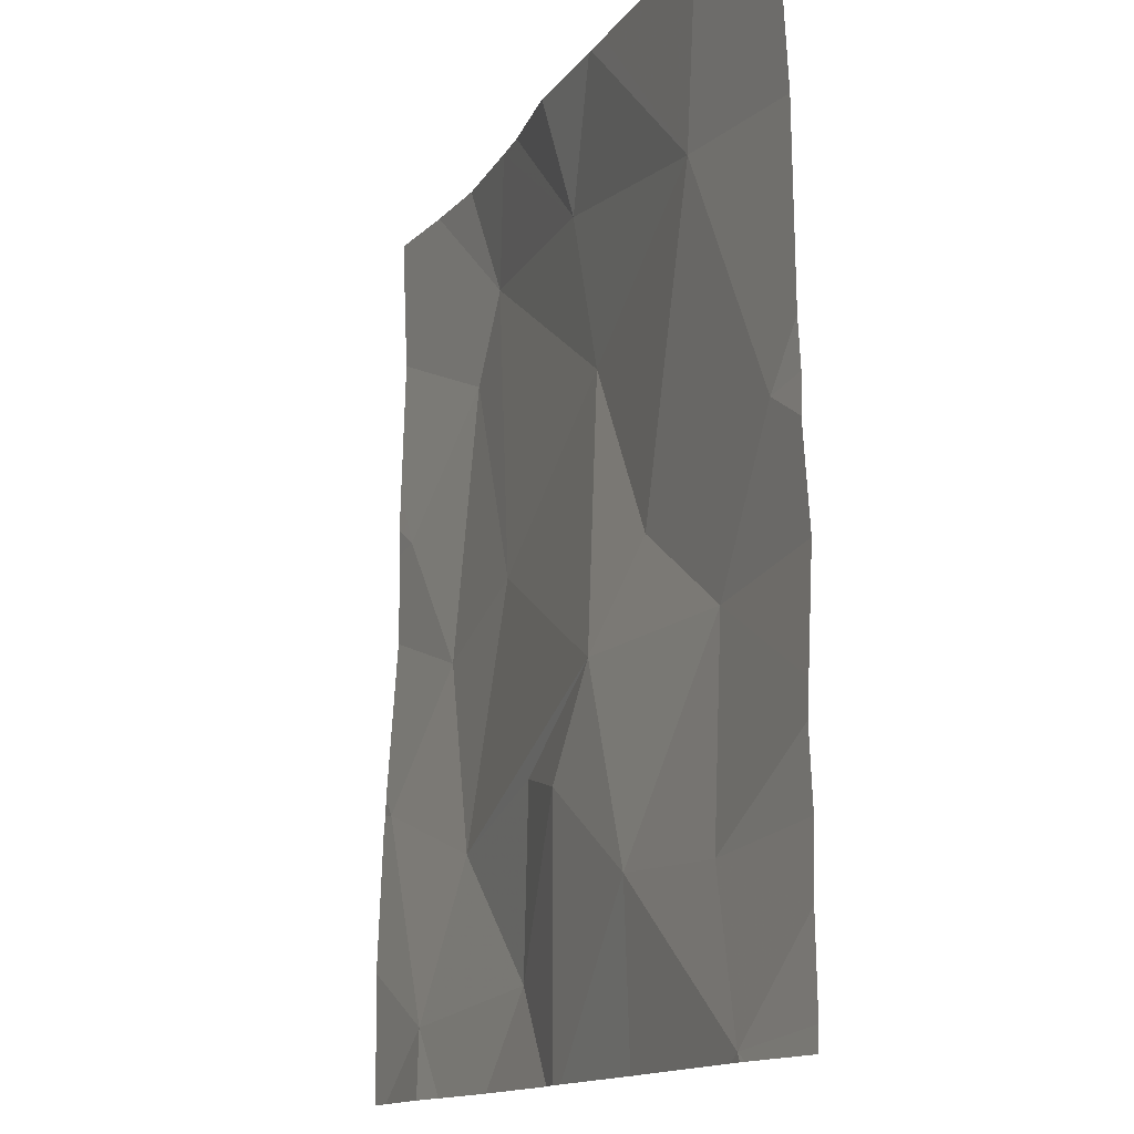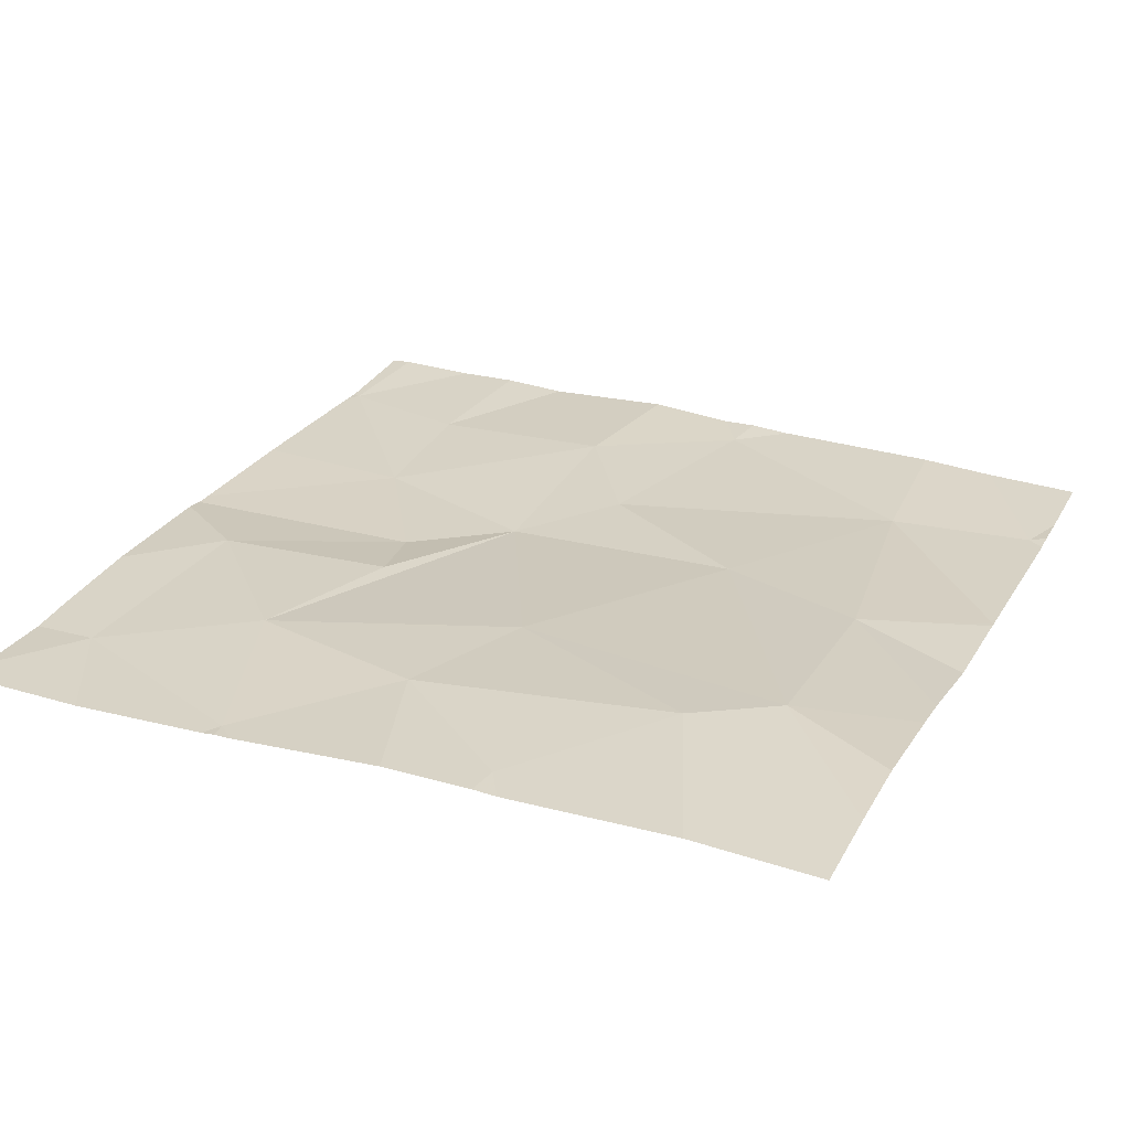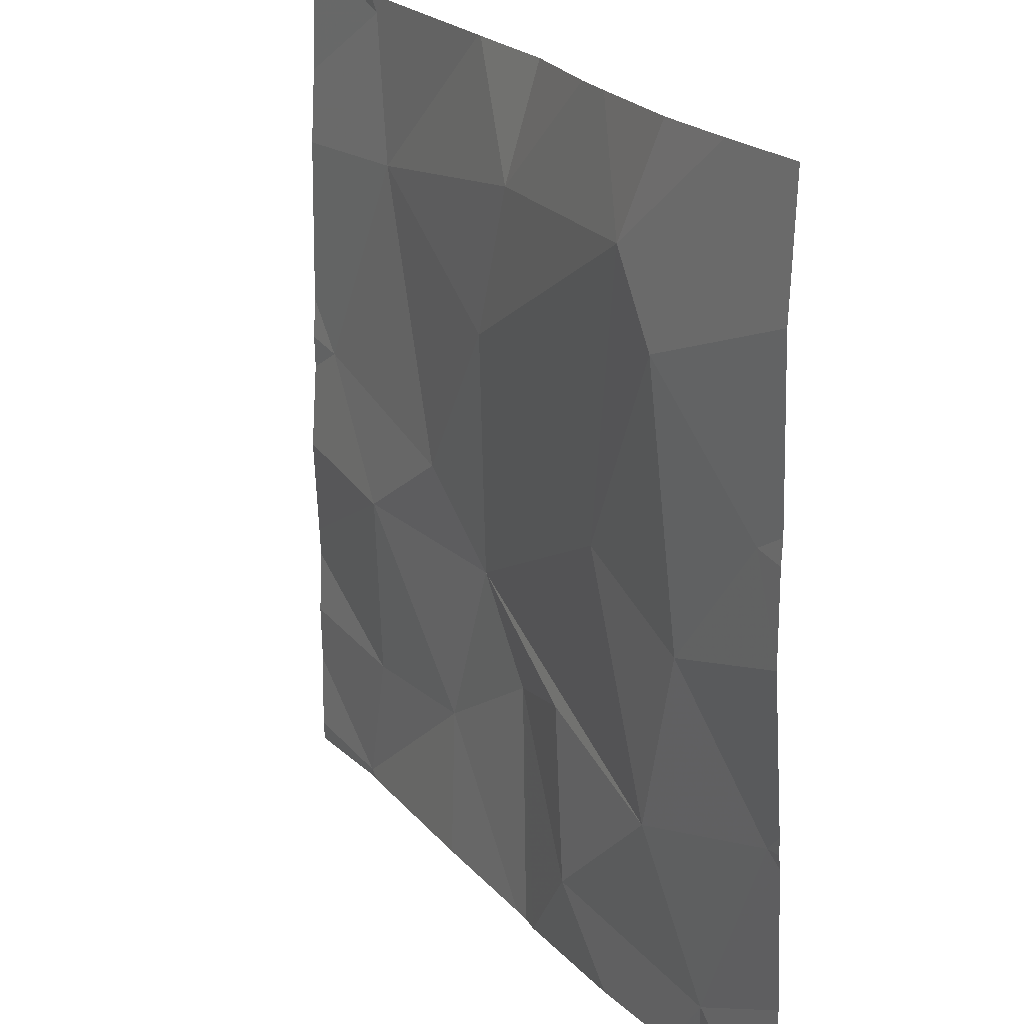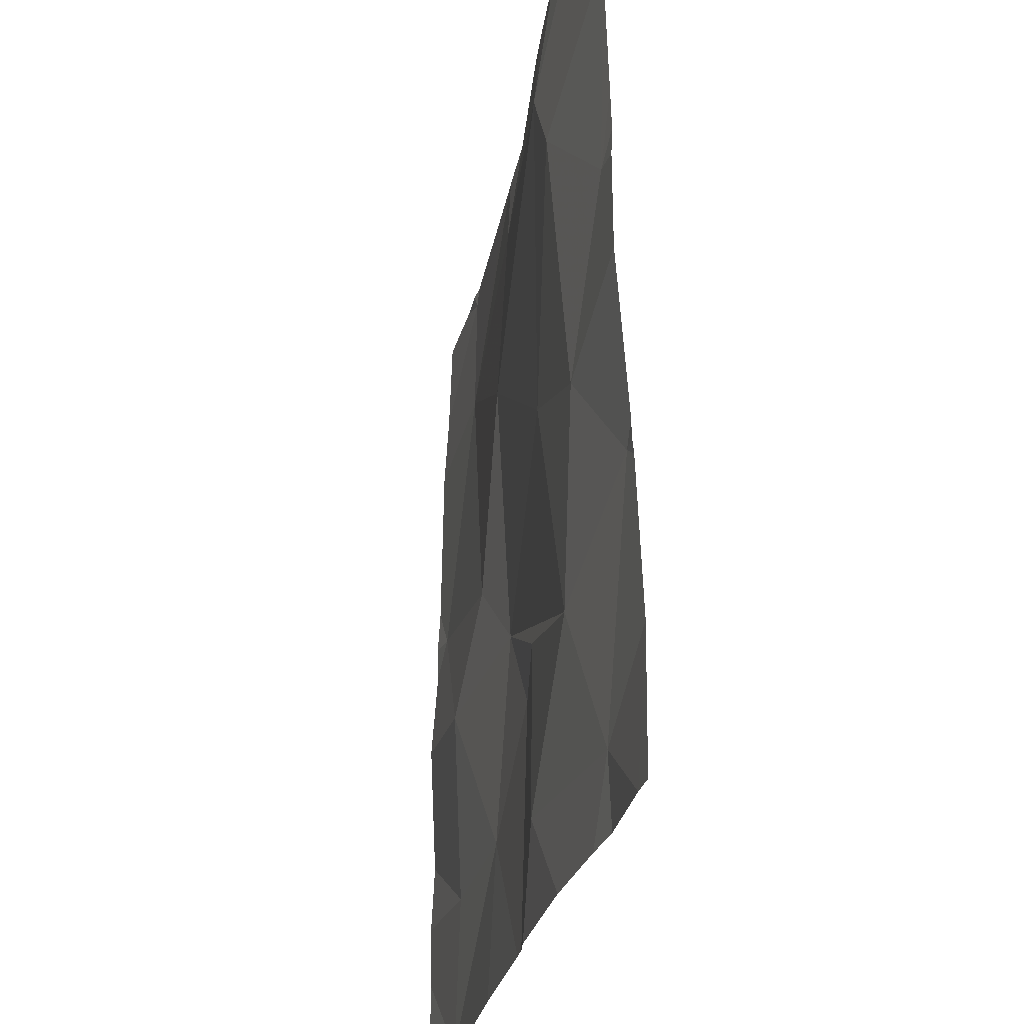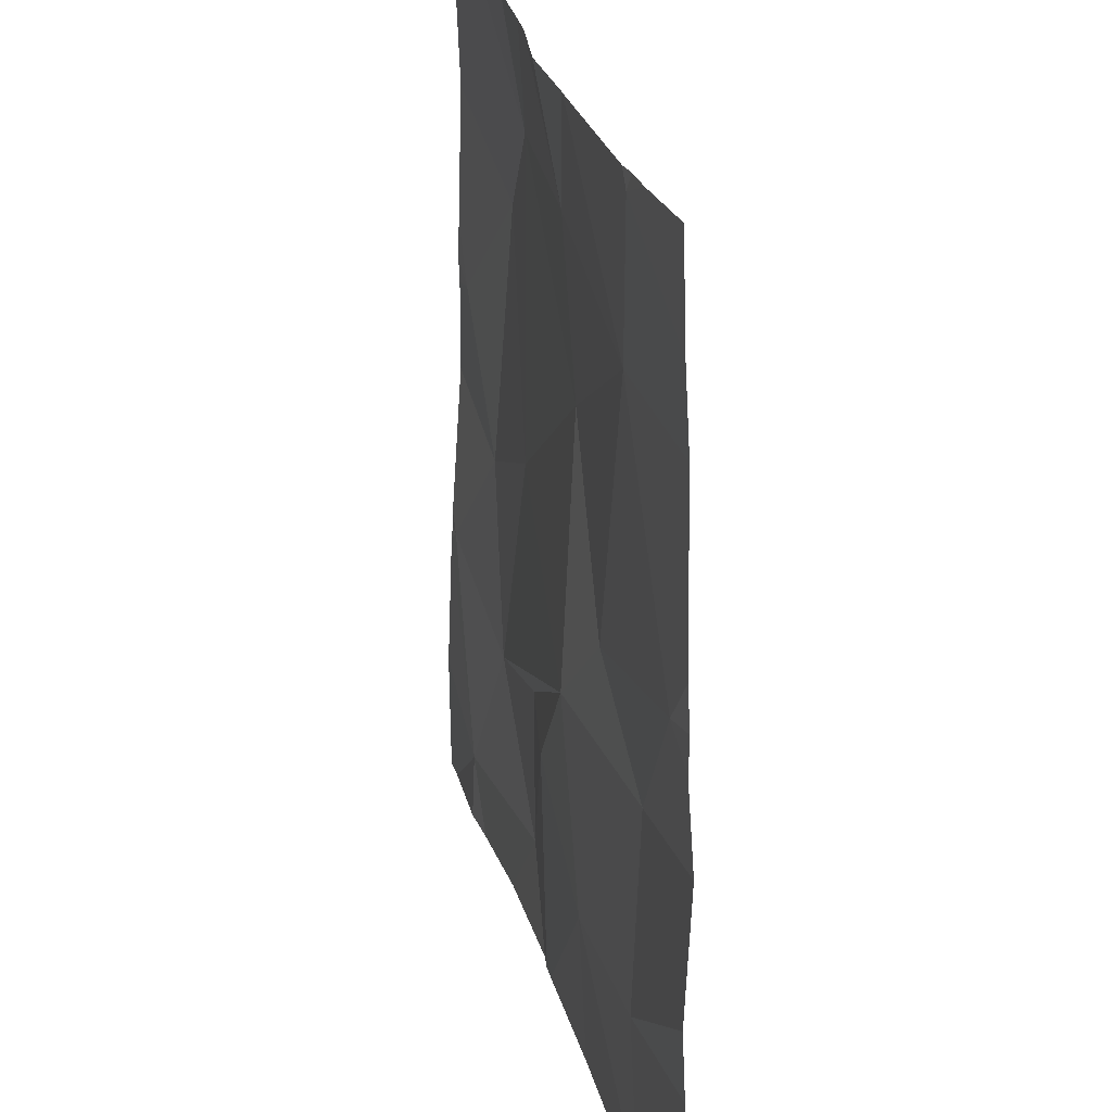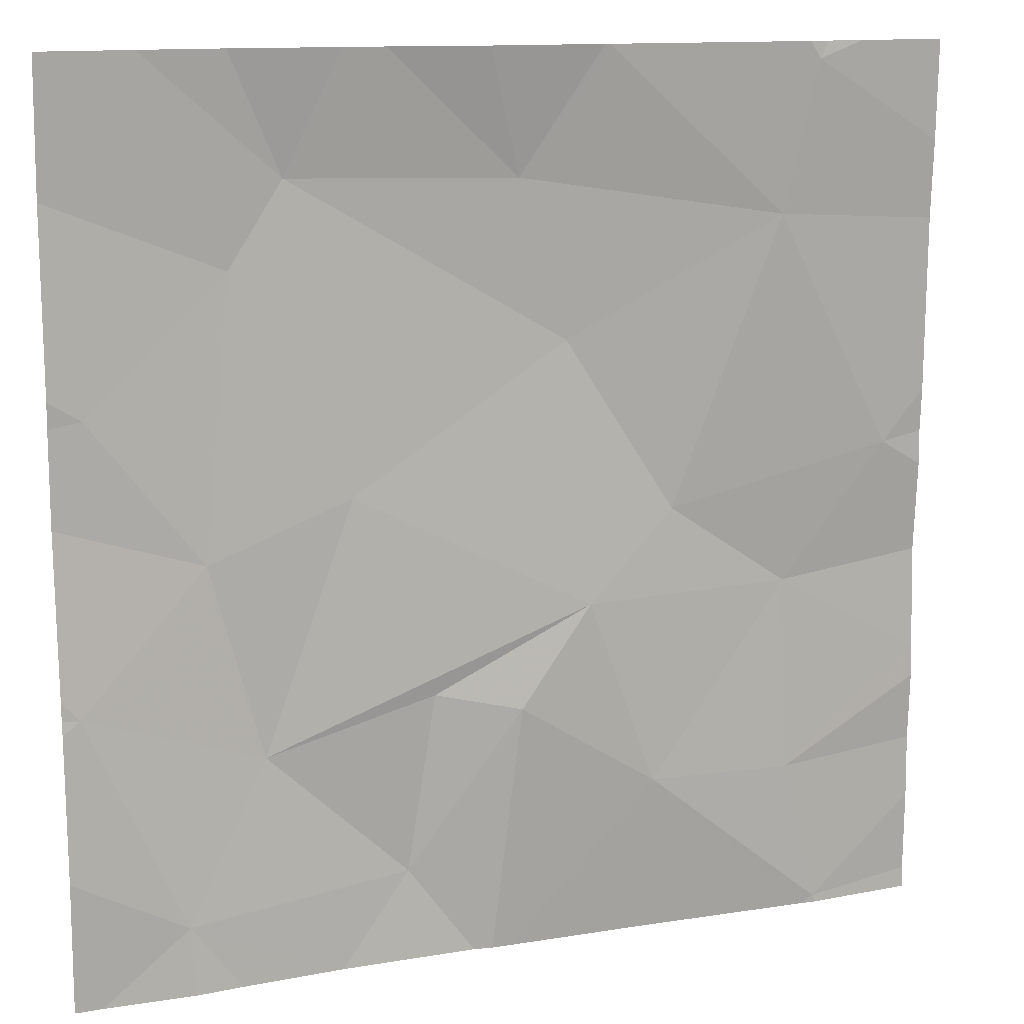
<metadata>
{"format":"obj","ext":"obj","renderer":"f3d","projection":"perspective","resolution":1024,"background":"white","views":[{"elev":-13.4,"azim":-113.6,"up":"+Y"},{"elev":27.3,"azim":114.4,"up":"+Z"},{"elev":22.2,"azim":59.8,"up":"+Y"},{"elev":-27.4,"azim":78.3,"up":"+Y"},{"elev":24.3,"azim":-103.7,"up":"+Y"},{"elev":12.8,"azim":158.7,"up":"+Y"}]}
</metadata>
<code>
v -75.01 249.1 483.4
v -75.01 247.7 483.4
v -75.01 248 483.4
v -75.7 249.4 483.4
v -75.01 248.4 483.4
v -75.01 248.8 483.4
v -76.65 249.4 483.3
v -76.68 247.5 483.4
v -76.59 248.2 483.4
v -76.16 249.4 483.4
v -76.82 248.5 483.4
v -76.6 247.8 483.4
v -76.63 249.3 483.3
v -76.56 249 483.4
v -75.91 249.4 483.4
v -76.32 248.4 483.4
v -76.13 248.2 483.4
v -76.28 247.8 483.4
v -76.08 248.8 483.4
v -75.62 248.5 483.4
v -75.43 247.9 483.4
v -75.98 249.1 483.4
v -75.97 248 483.4
v -75.79 248 483.4
v -75.61 249.4 483.4
v -75.73 247.7 483.4
v -76.22 249.4 483.4
v -75.5 249.1 483.4
v -75.38 248.9 483.4
v -75.25 247.6 483.4
v -75.32 248.3 483.4
v -75.08 248.7 483.4
v -76.7 247.5 483.4
v -76.6 249.4 483.3
v -76.26 247.5 483.4
v -75.05 248.1 483.4
v -76.65 247.5 483.4
v -75.95 247.5 483.4
v -75.58 247.5 483.4
v -76.69 247.5 483.4
v -75.02 249.4 483.4
v -76.92 247.5 483.4
v -76.92 248.3 483.4
v -76.92 248 483.4
v -76.92 248.5 483.4
v -76.92 248.4 483.4
v -76.92 247.7 483.4
v -76.92 248.6 483.4
v -76.15 249.4 483.4
v -76.92 248 483.4
v -76.92 247.8 483.4
v -76.92 249.2 483.4
v -76.92 249 483.4
v -75.01 248.1 483.4
v -75.01 248.6 483.4
v -75.01 248.7 483.4
v -75.01 248.1 483.4
v -75.87 247.5 483.4
v -75.91 247.5 483.4
v -75.36 247.5 483.4
v -75.26 247.5 483.4
v -75.07 247.5 483.4
v -76.92 247.5 483.4
v -75.01 247.5 483.4
v -75.39 249.4 483.4
v -75.12 249.4 483.4
v -75.21 249.4 483.4
v -75.01 249.4 483.4
v -76.73 249.4 483.3
v -76.92 249.4 483.4
f 59 23 38
f 56 32 55
f 65 28 67
f 58 26 23
f 43 11 46
f 55 32 5
f 54 36 57
f 48 14 53
f 4 22 25
f 14 11 16
f 27 14 10
f 17 16 9
f 18 17 9
f 18 12 8
f 18 9 12
f 14 13 52
f 16 19 14
f 16 11 9
f 12 9 44
f 18 8 37
f 47 12 51
f 21 20 17
f 22 14 19
f 20 19 17
f 18 23 17
f 24 21 17
f 25 28 65
f 10 22 49
f 16 17 19
f 24 23 26
f 58 23 59
f 29 28 20
f 19 20 28
f 22 28 25
f 23 18 38
f 28 22 19
f 17 23 24
f 21 24 26
f 21 26 30
f 30 26 39
f 20 31 29
f 1 32 6
f 15 22 4
f 3 30 2
f 31 32 29
f 31 20 21
f 29 1 41
f 30 36 21
f 5 36 54
f 32 31 5
f 21 36 31
f 28 29 66
f 49 22 15
f 39 26 58
f 38 18 35
f 10 14 22
f 33 42 63
f 35 18 37
f 5 31 36
f 42 8 47
f 43 9 11
f 44 9 43
f 37 8 40
f 27 13 14
f 45 11 48
f 46 11 45
f 2 30 62
f 47 8 12
f 48 11 14
f 40 8 33
f 50 12 44
f 51 12 50
f 3 36 30
f 6 32 56
f 52 13 69
f 34 13 27
f 33 8 42
f 53 14 52
f 1 29 32
f 57 36 3
f 60 30 39
f 7 13 34
f 61 30 60
f 62 30 61
f 41 1 68
f 64 2 62
f 66 29 41
f 67 28 66
f 69 13 7
f 70 52 69

</code>
